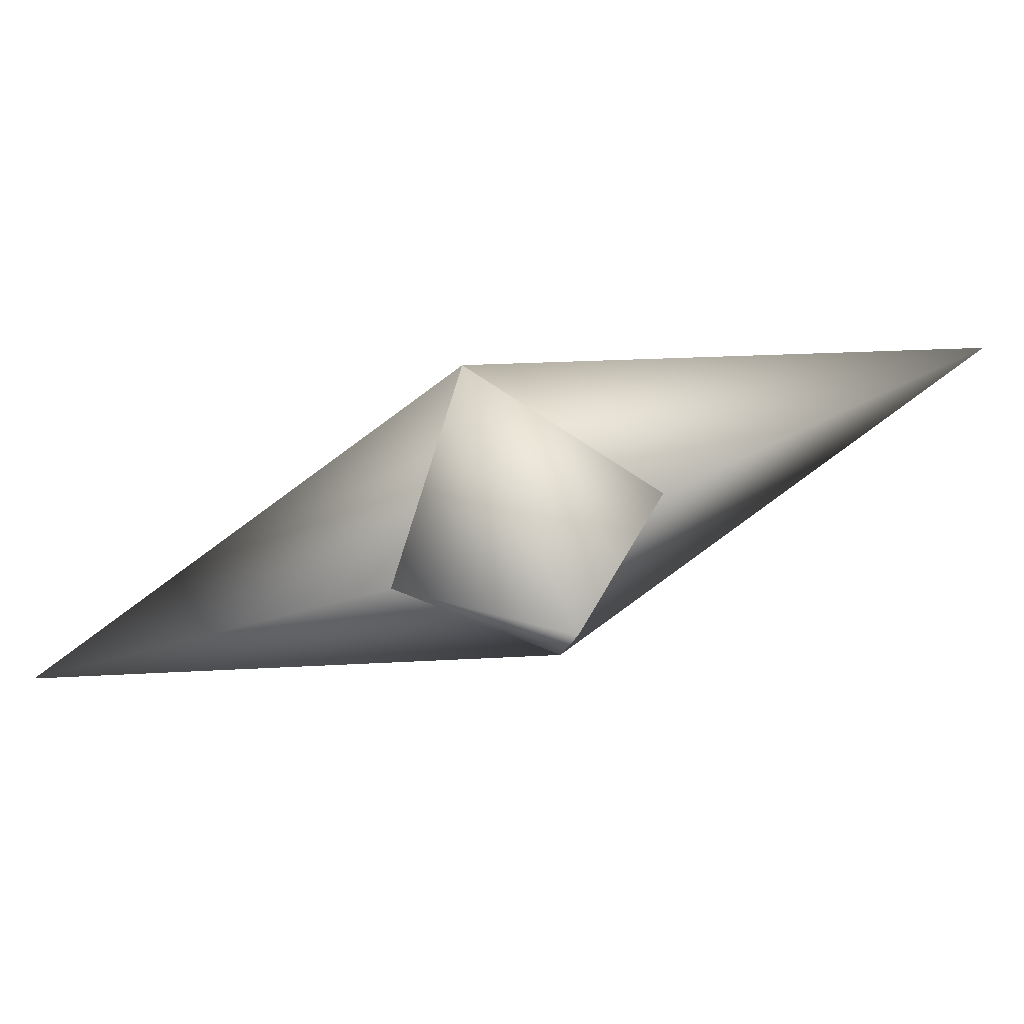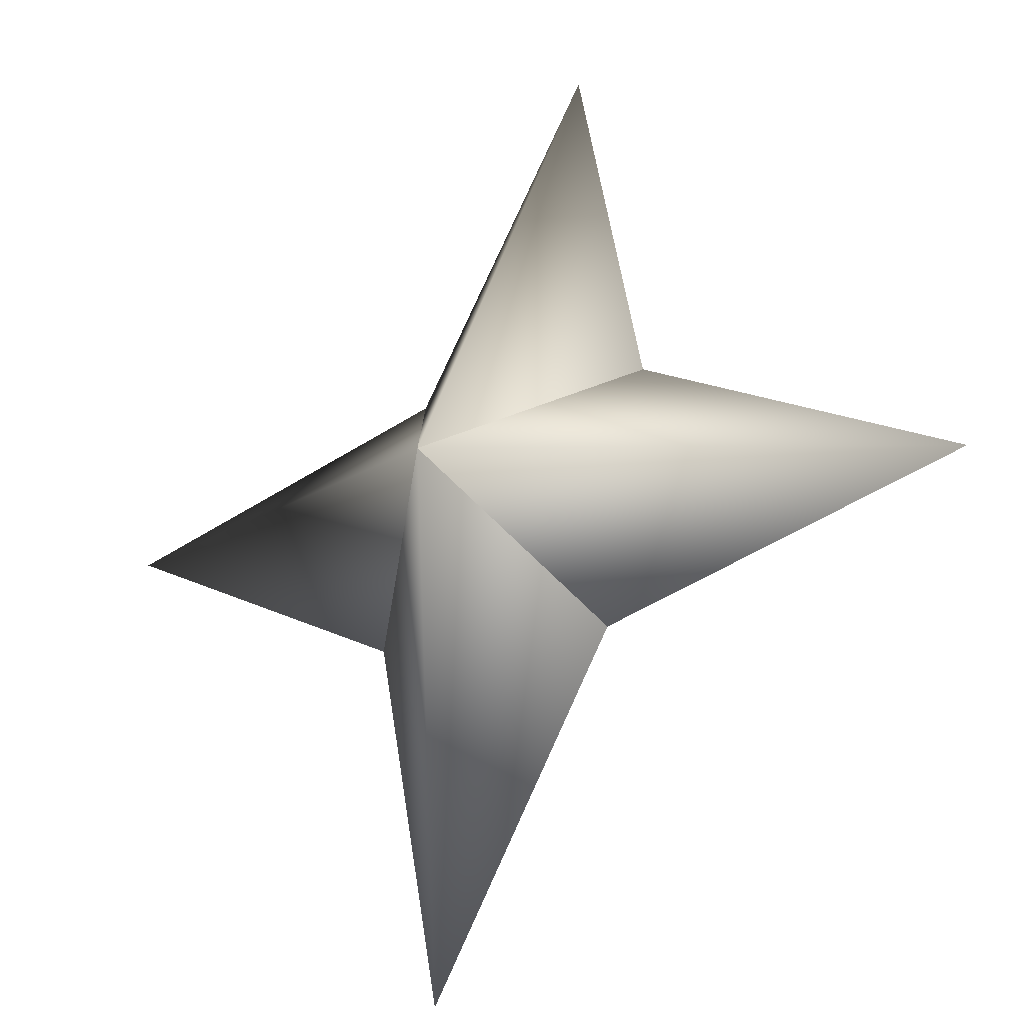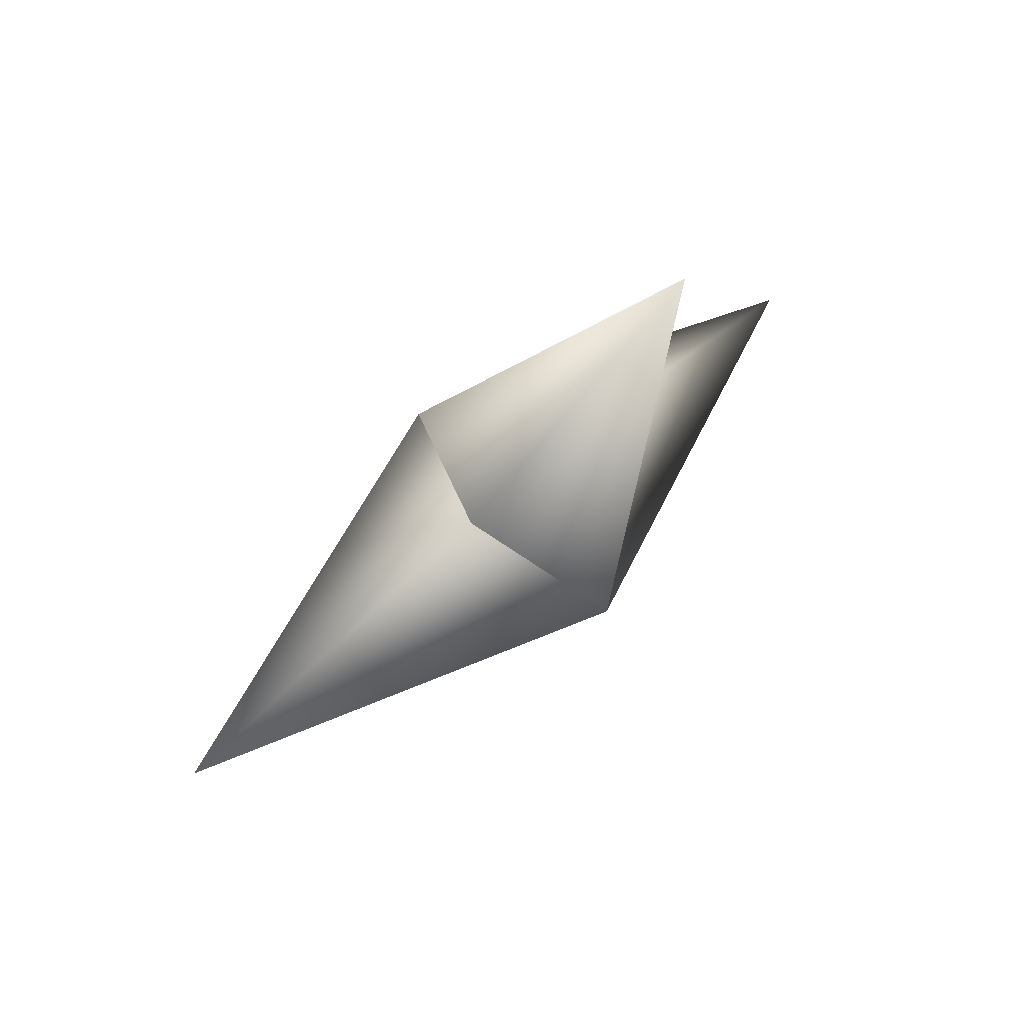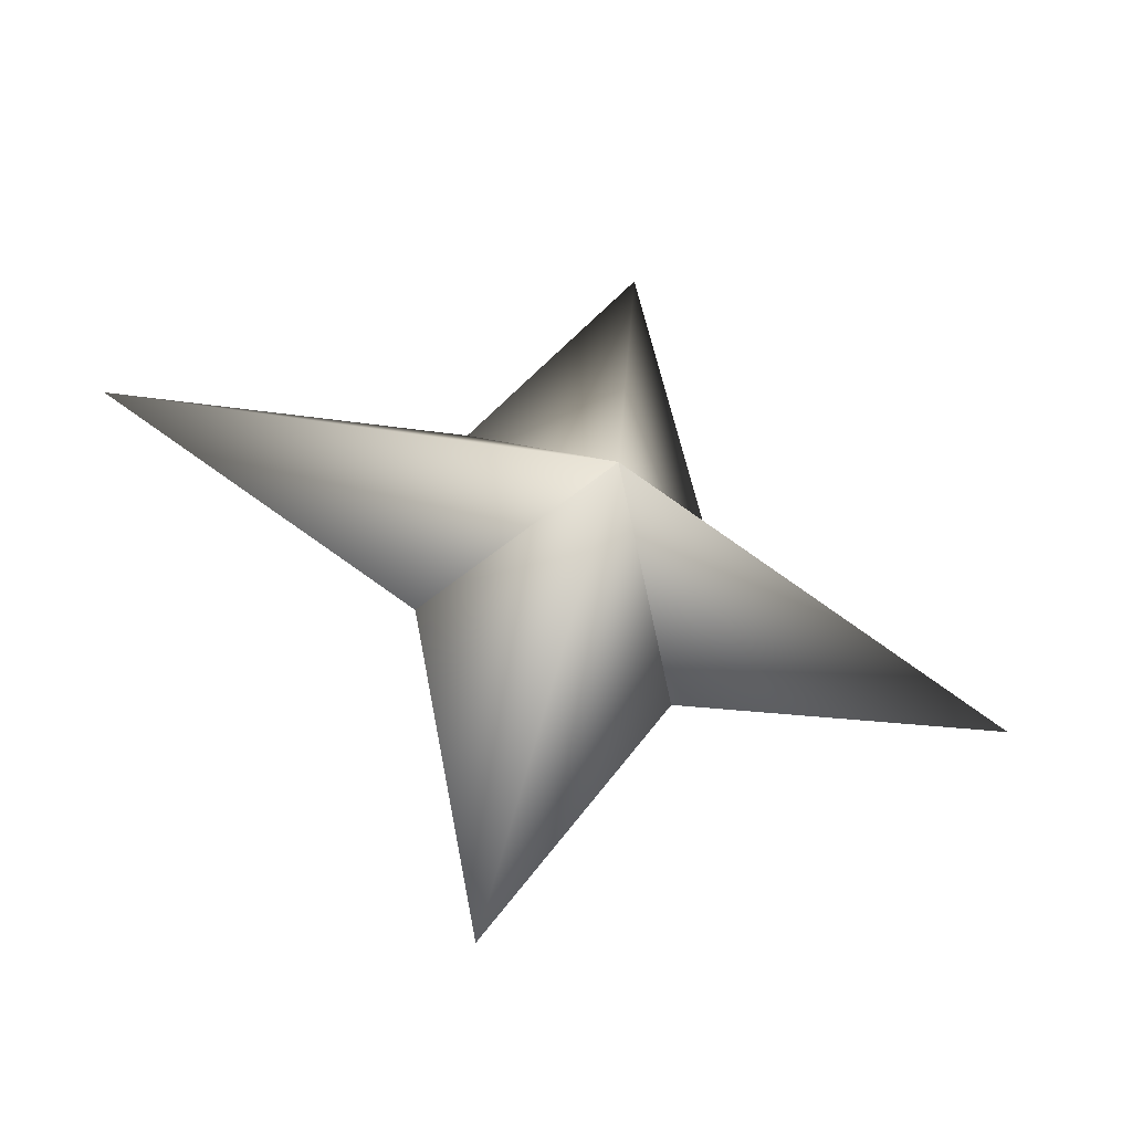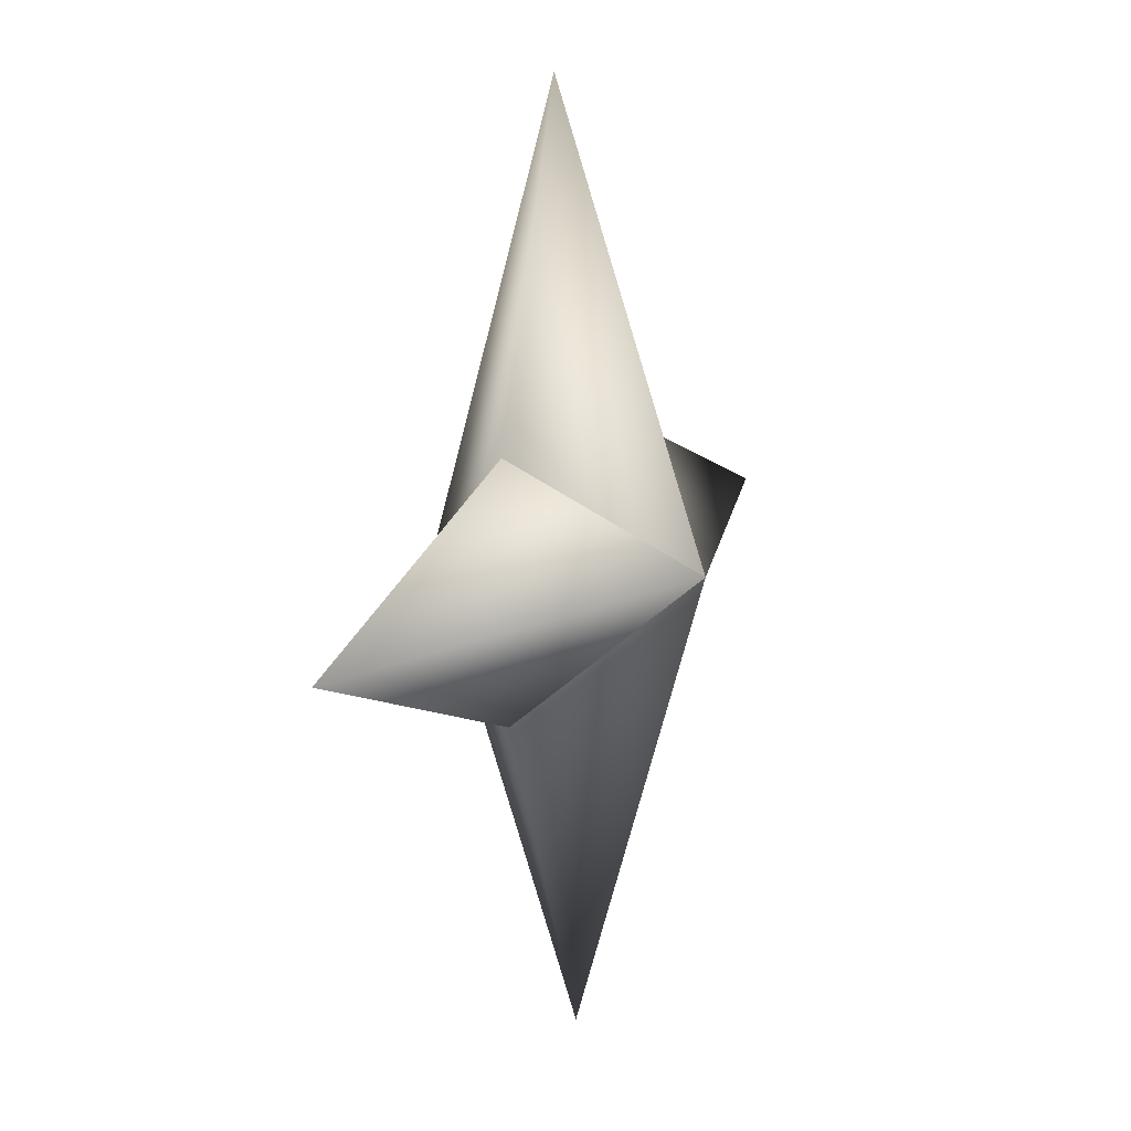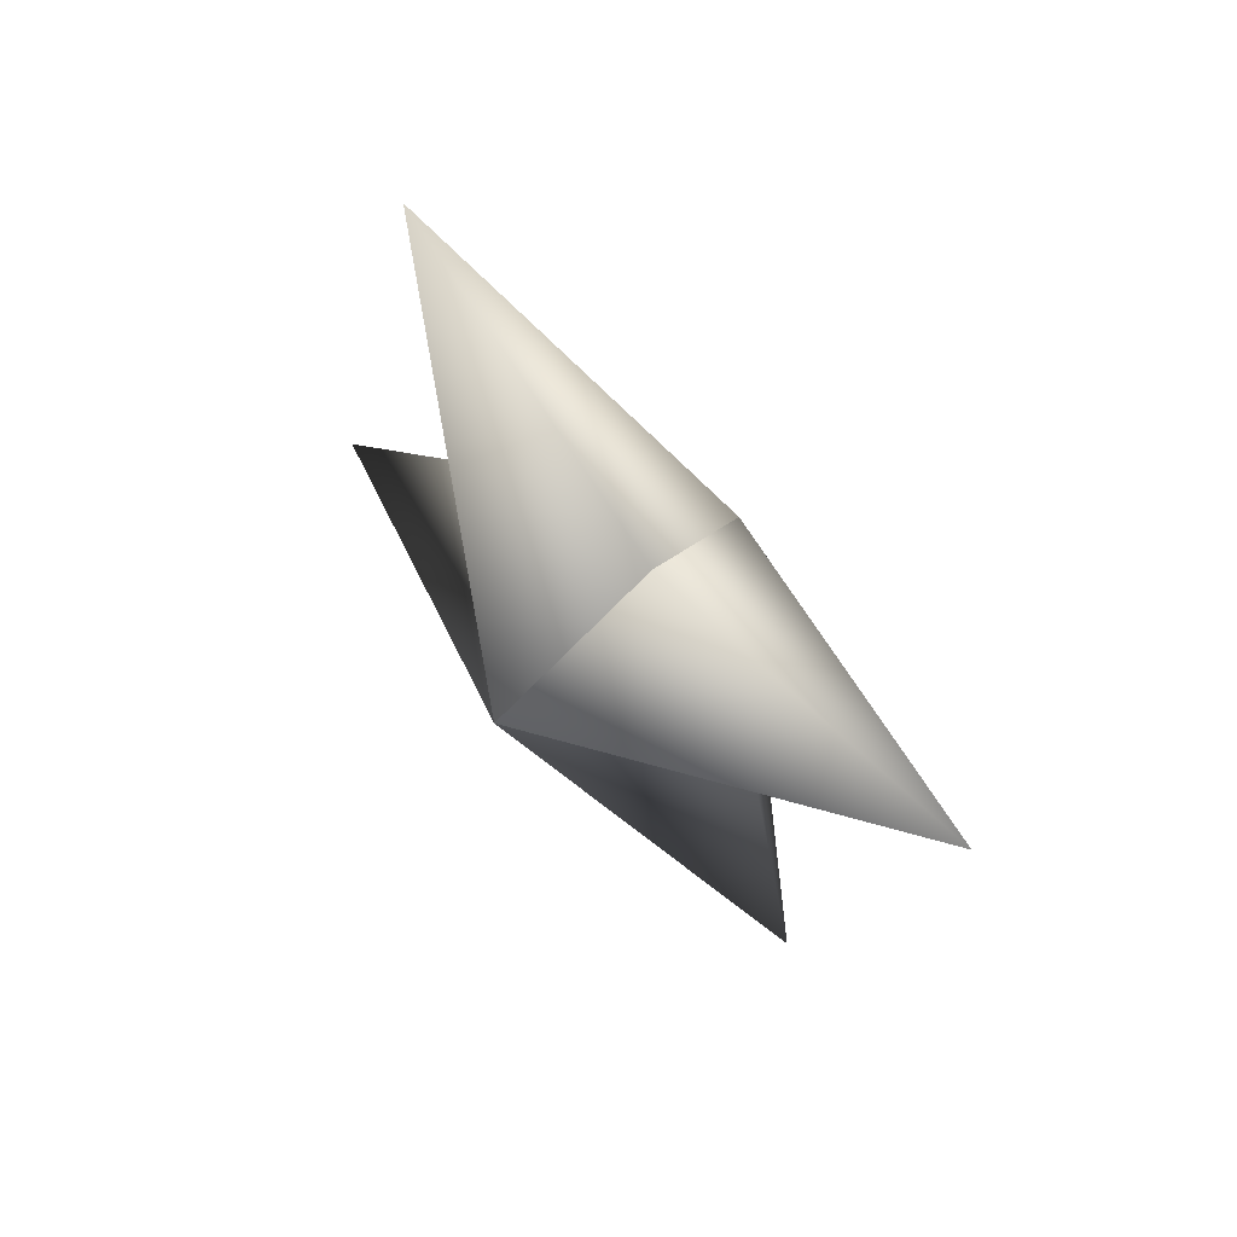
<metadata>
{"format":"obj","ext":"obj","renderer":"f3d","projection":"perspective","resolution":1024,"background":"white","views":[{"elev":-38.9,"azim":-99.6,"up":"+Z"},{"elev":16.5,"azim":-77.2,"up":"+Z"},{"elev":44.4,"azim":80.3,"up":"+Y"},{"elev":-71.6,"azim":108.3,"up":"+Y"},{"elev":-77.2,"azim":41.2,"up":"+Y"},{"elev":27.2,"azim":-175.0,"up":"+Y"}]}
</metadata>
<code>
g ster233
v 1.618 -1.018 -1.353
v 1.991 1.84 0.9975
v 2.499 6.755 -2.091
v -0.6299 1.84 -2.136
v -1.618 1.017 1.353
v -1.618 1.017 1.353
v 0.6299 -1.839 2.136
v -2.499 -6.755 2.091
v -1.991 -1.839 -0.9973
v 1.618 -1.018 -1.353
v -1.991 -1.839 -0.9973
v -4.812 -0.0003109 -5.752
v -1.618 1.017 1.353
v 1.618 -1.018 -1.353
v -0.6299 1.84 -2.136
v -1.618 1.017 1.353
v 4.812 -0.0003109 5.753
v 0.6299 -1.839 2.136
v 1.618 -1.018 -1.353
v 1.991 1.84 0.9975
g ster233_0
f 3 2 1
f 4 3 1
f 3 5 2
f 4 5 3
f 8 7 6
f 9 8 6
f 8 10 7
f 9 10 8
f 13 12 11
f 11 12 14
f 13 15 12
f 12 15 14
f 18 17 16
f 19 17 18
f 17 20 16
f 19 20 17

</code>
